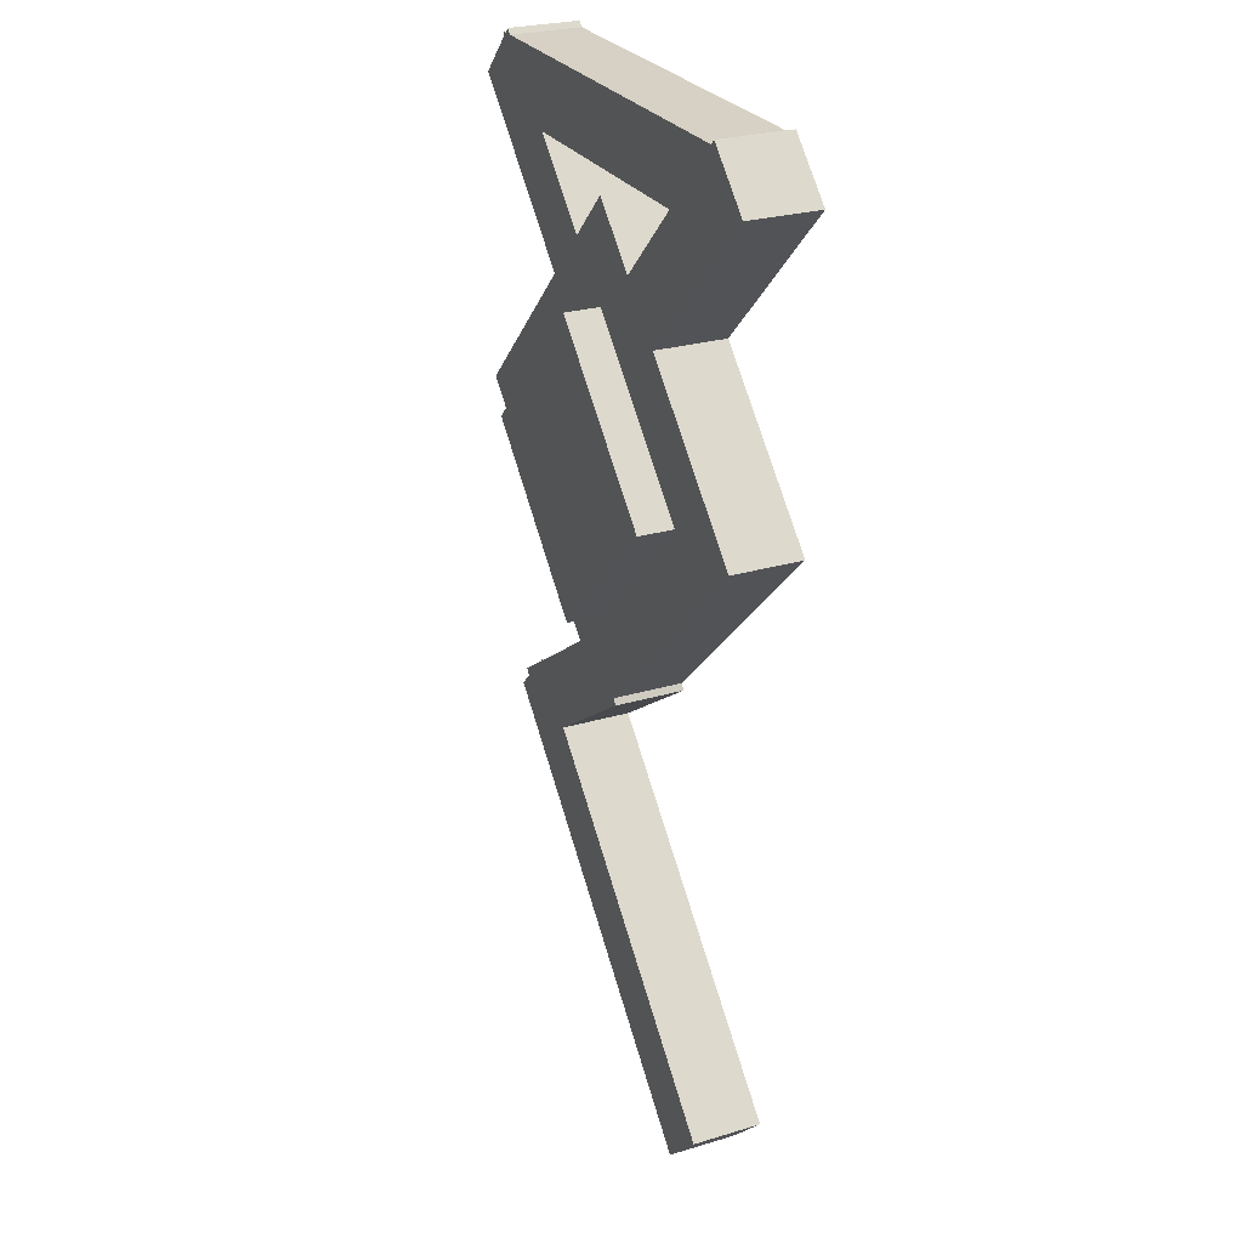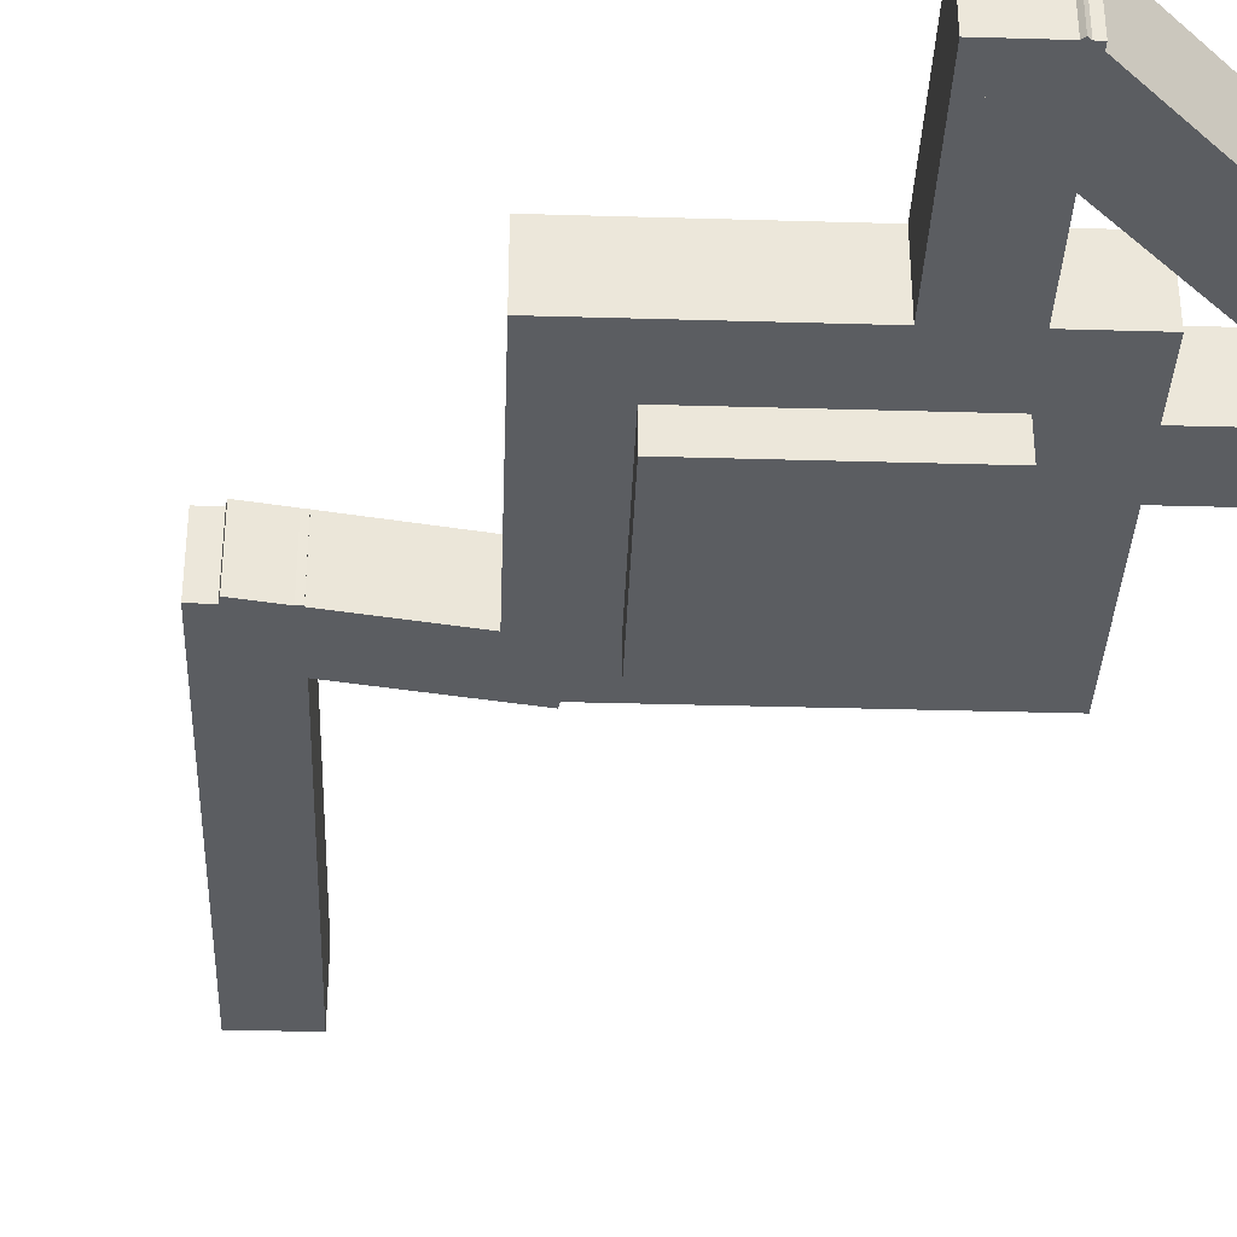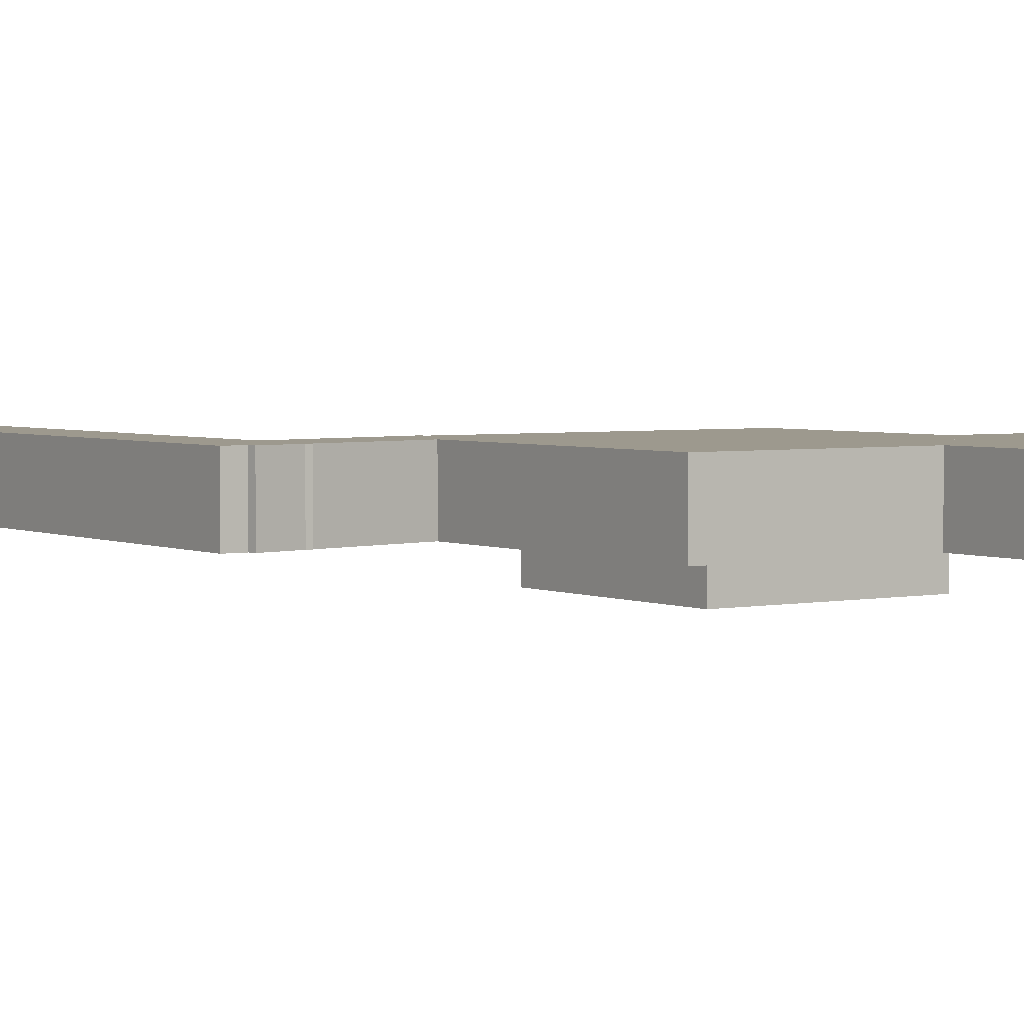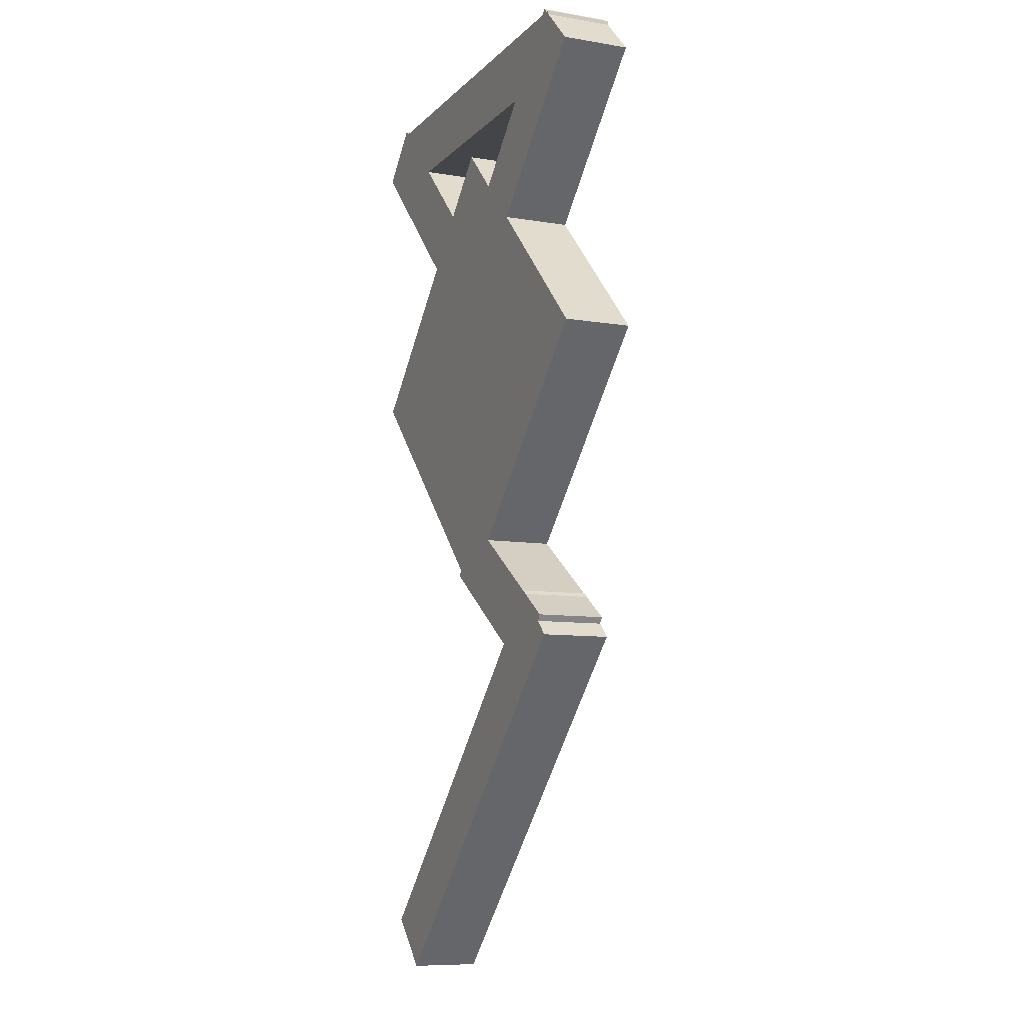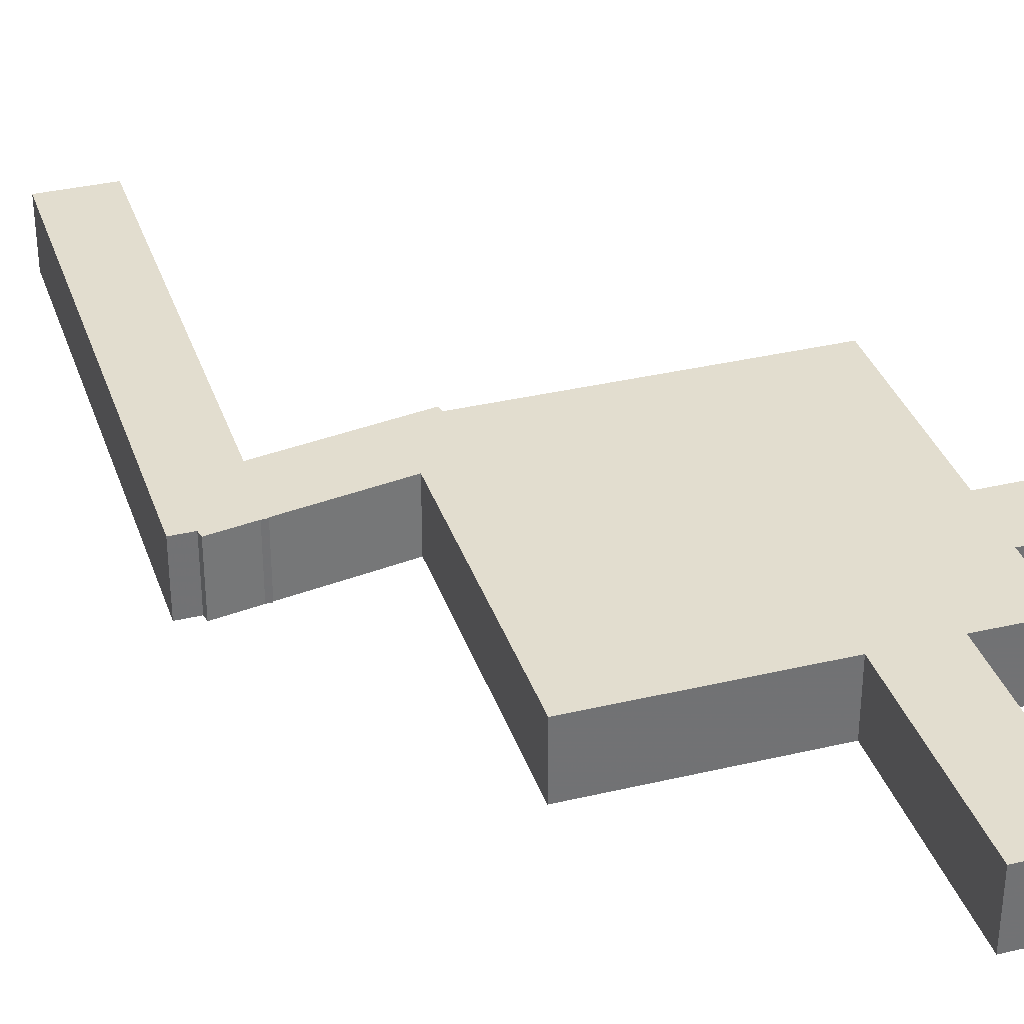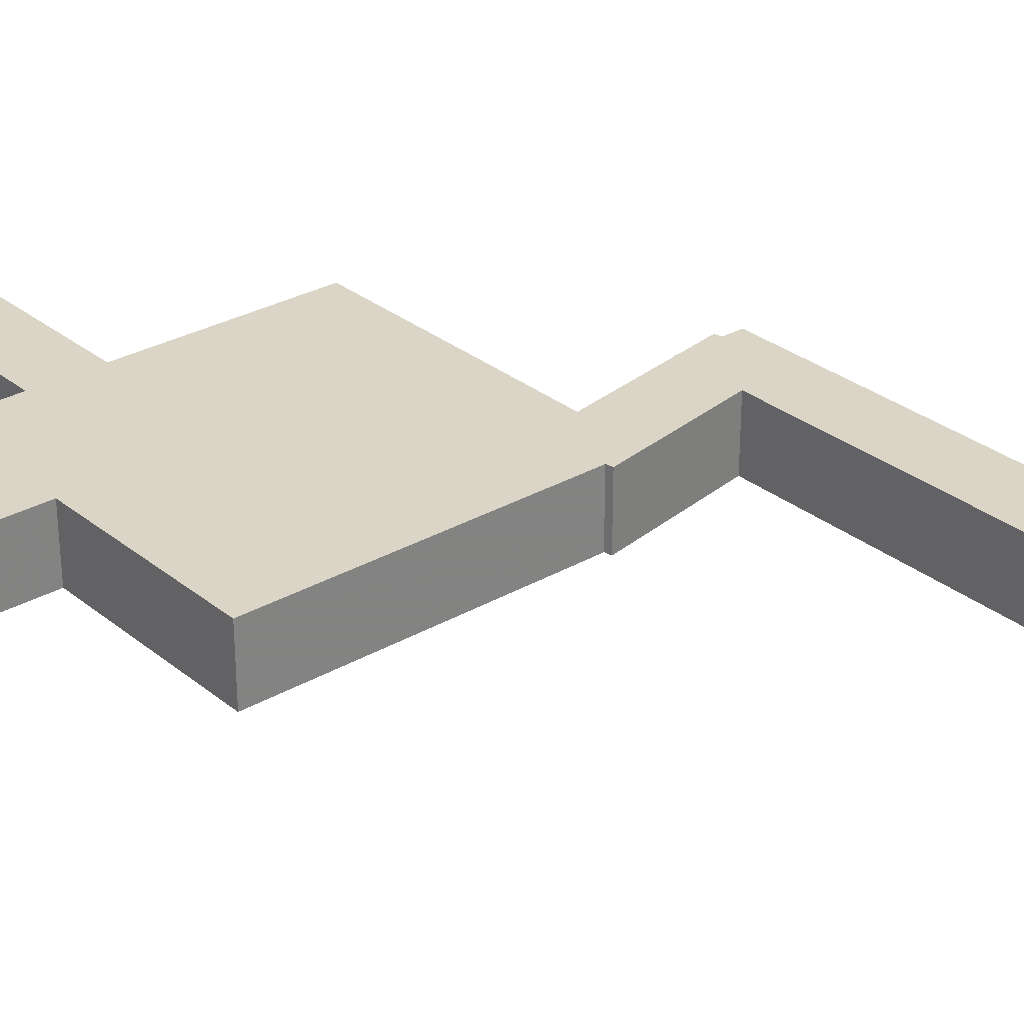
<metadata>
{"format":"obj","ext":"obj","renderer":"f3d","projection":"perspective","resolution":1024,"background":"white","views":[{"elev":26.8,"azim":-114.9,"up":"+Y"},{"elev":-35.8,"azim":132.8,"up":"+Z"},{"elev":3.3,"azim":100.4,"up":"+Z"},{"elev":-9.0,"azim":66.1,"up":"+Y"},{"elev":34.8,"azim":117.4,"up":"+Z"},{"elev":29.5,"azim":-85.3,"up":"+Z"}]}
</metadata>
<code>
o Body
v 0.221 -0.221 0
v -0 -0.4419 0
v -0.221 -0.221 0
v 0 0 0
v -0 -0.4419 0.0625
v 0.221 -0.221 0.0625
v 0 0 0.0625
v -0.221 -0.221 0.0625
f 1 2 3 4
f 5 6 7 8
f 4 3 8 7
f 6 5 2 1
f 6 1 4 7
f 2 5 8 3
o Eye
v 0.1326 -0.221 -0.03125
v -0 -0.3536 -0.03125
v -0.1326 -0.221 -0.03125
v -0 -0.08839 -0.03125
v -0 -0.3536 0.03125
v 0.1326 -0.221 0.03125
v -0 -0.08839 0.03125
v -0.1326 -0.221 0.03125
f 9 10 11 12
f 13 14 15 16
f 12 11 16 15
f 14 13 10 9
f 14 9 12 15
f 10 13 16 11
o G1
v 0.185 0.08397 0
v 0.185 0.02147 0
v -0.19 0.02147 0
v -0.19 0.08397 0
v 0.185 0.02147 0.0625
v 0.185 0.08397 0.0625
v -0.19 0.08397 0.0625
v -0.19 0.02147 0.0625
f 17 18 19 20
f 21 22 23 24
f 20 19 24 23
f 22 21 18 17
f 22 17 20 23
f 18 21 24 19
o G2
v 0.009332 -0.3731 0
v 0.1629 -0.4806 0
v 0.1271 -0.5318 0
v -0.02652 -0.4243 0
v 0.1629 -0.4806 0.0625
v 0.009332 -0.3731 0.0625
v -0.02652 -0.4243 0.0625
v 0.1271 -0.5318 0.0625
f 25 26 27 28
f 29 30 31 32
f 28 27 32 31
f 30 29 26 25
f 30 25 28 31
f 26 29 32 27
o G3
v 0.04419 -0.1326 0
v -0 -0.08839 0
v 0.1768 0.08839 0
v 0.221 0.04419 0
v -0 -0.08839 0.0625
v 0.04419 -0.1326 0.0625
v 0.221 0.04419 0.0625
v 0.1768 0.08839 0.0625
f 33 34 35 36
f 37 38 39 40
f 36 35 40 39
f 38 37 34 33
f 38 33 36 39
f 34 37 40 35
o G4
v -0.008839 -0.08839 0
v -0.05303 -0.1326 0
v -0.2298 0.04419 0
v -0.1856 0.08839 0
v -0.05303 -0.1326 0.0625
v -0.008839 -0.08839 0.0625
v -0.1856 0.08839 0.0625
v -0.2298 0.04419 0.0625
f 41 42 43 44
f 45 46 47 48
f 44 43 48 47
f 46 45 42 41
f 46 41 44 47
f 42 45 48 43
o G5
v -0.137 -0.8088 0
v -0.1812 -0.7646 0
v 0.1282 -0.4552 0
v 0.1724 -0.4994 0
v -0.1812 -0.7646 0.0625
v -0.137 -0.8088 0.0625
v 0.1724 -0.4994 0.0625
v 0.1282 -0.4552 0.0625
f 49 50 51 52
f 53 54 55 56
f 52 51 56 55
f 54 53 50 49
f 54 49 52 55
f 50 53 56 51

</code>
